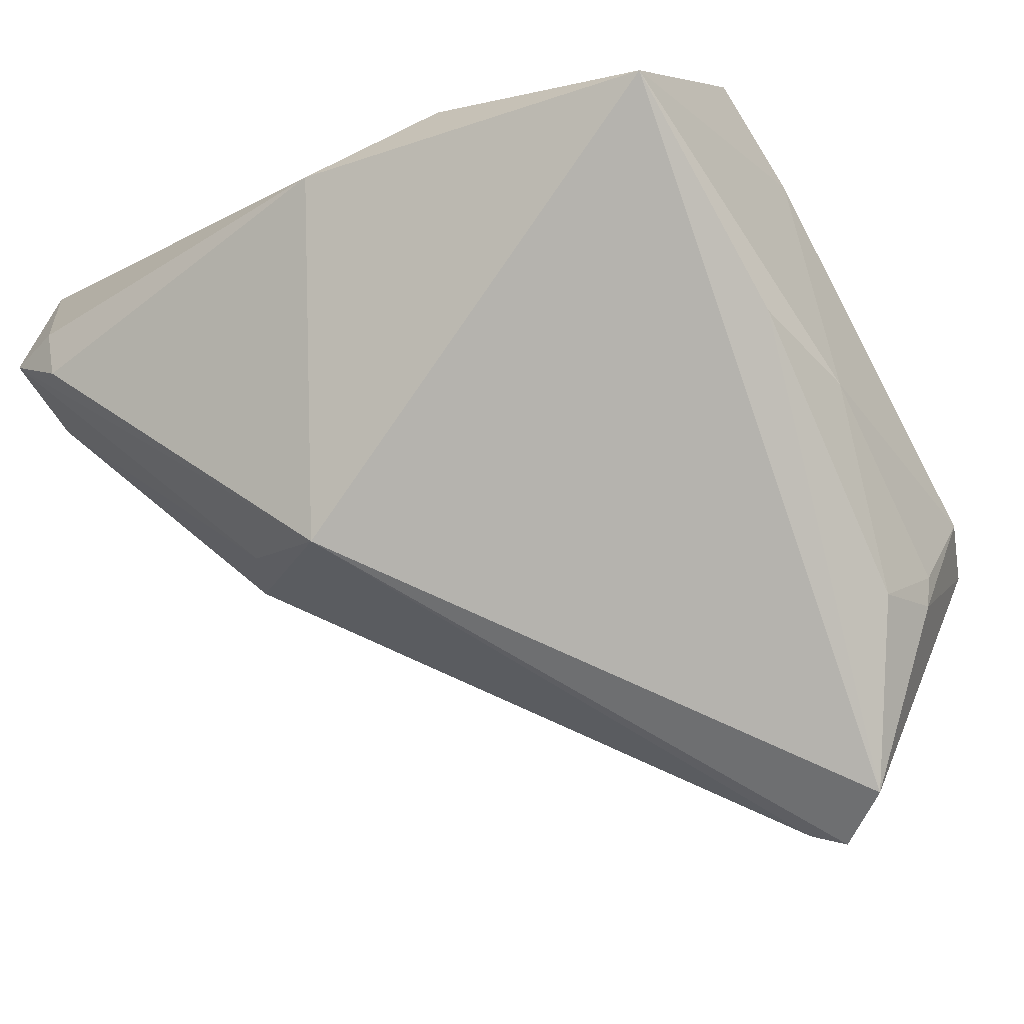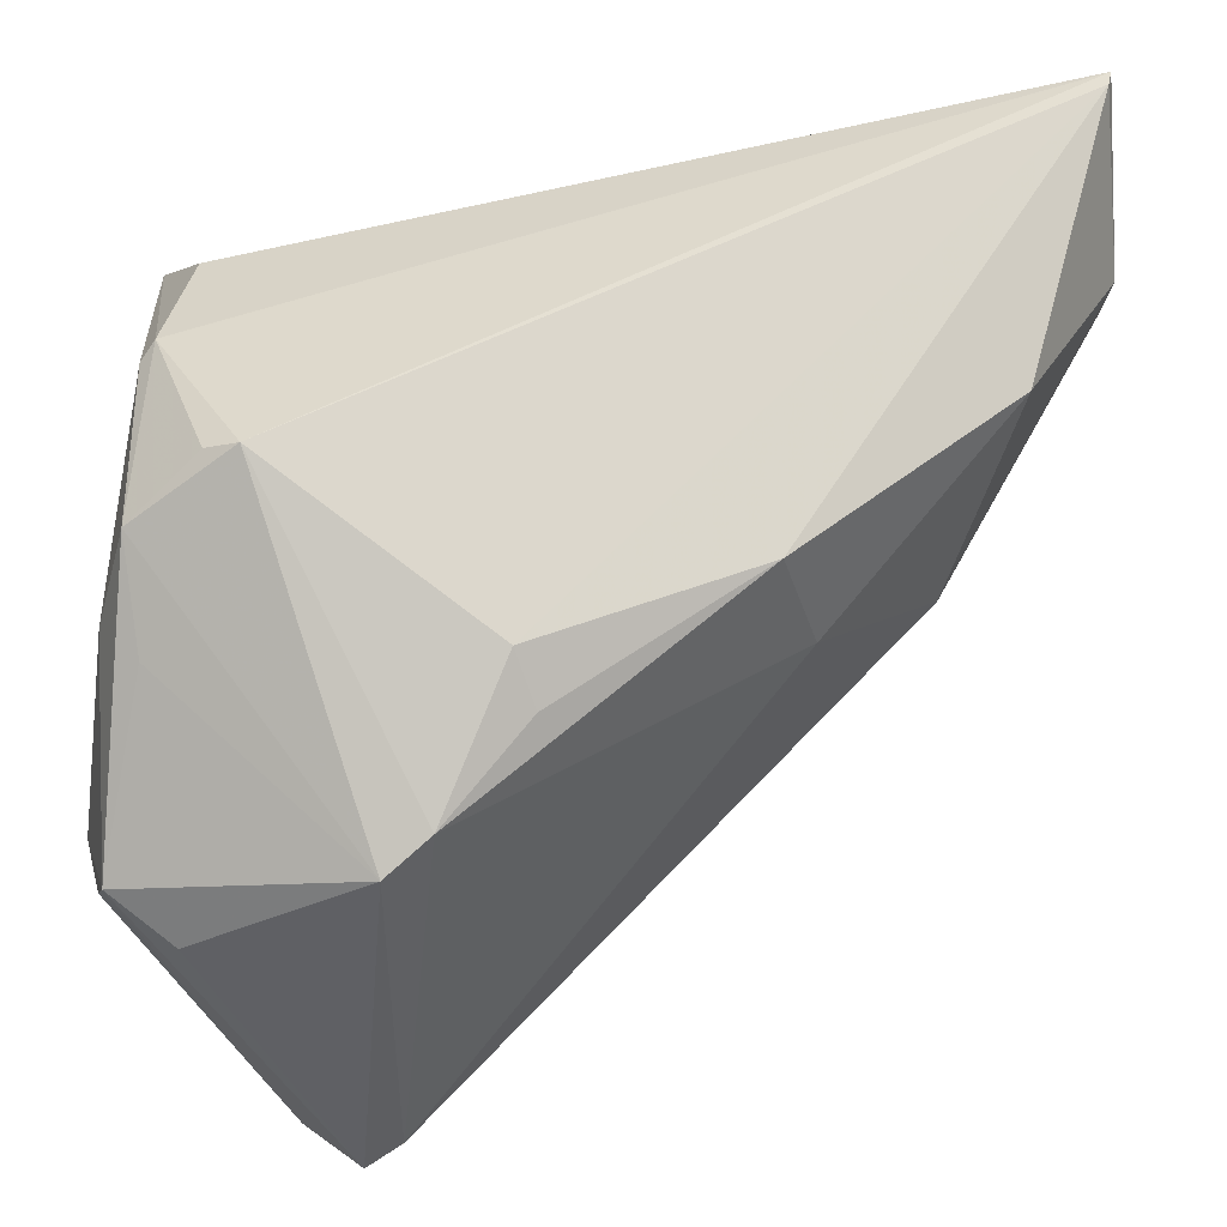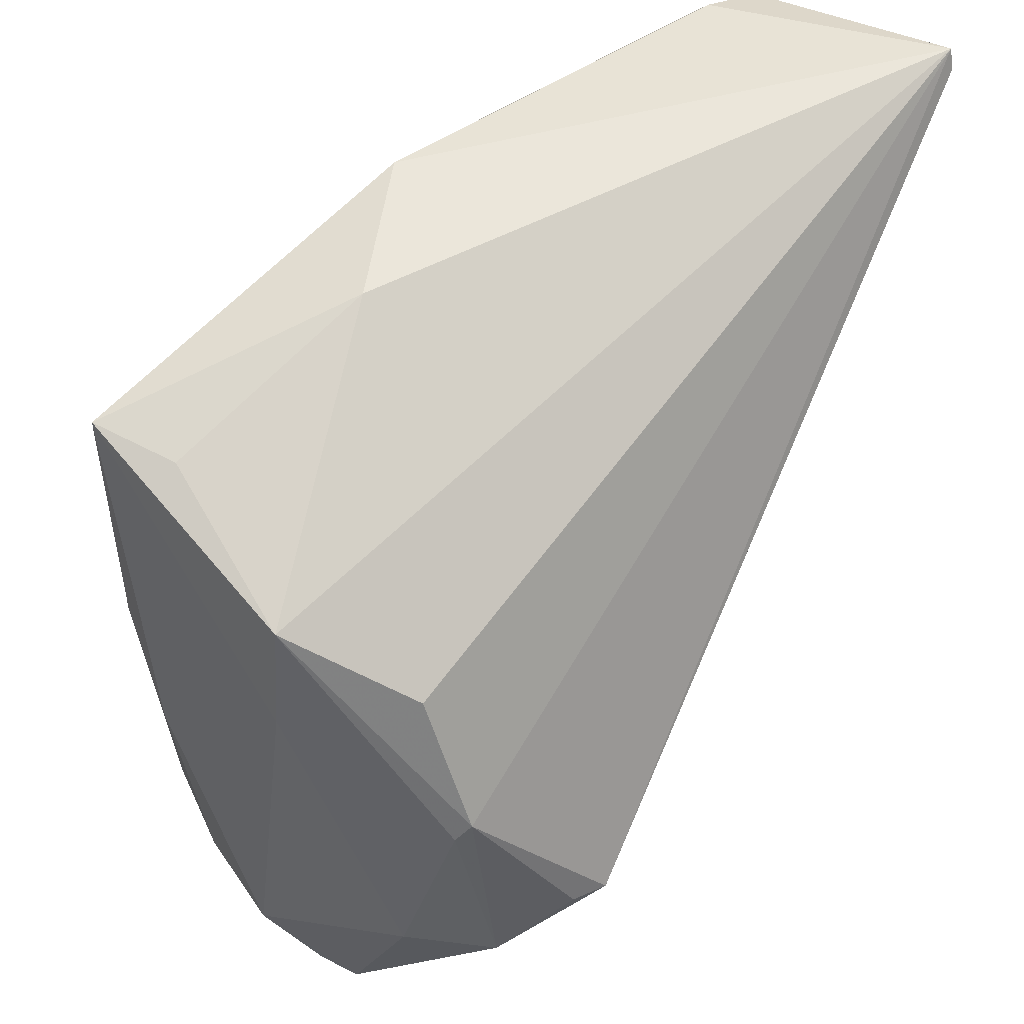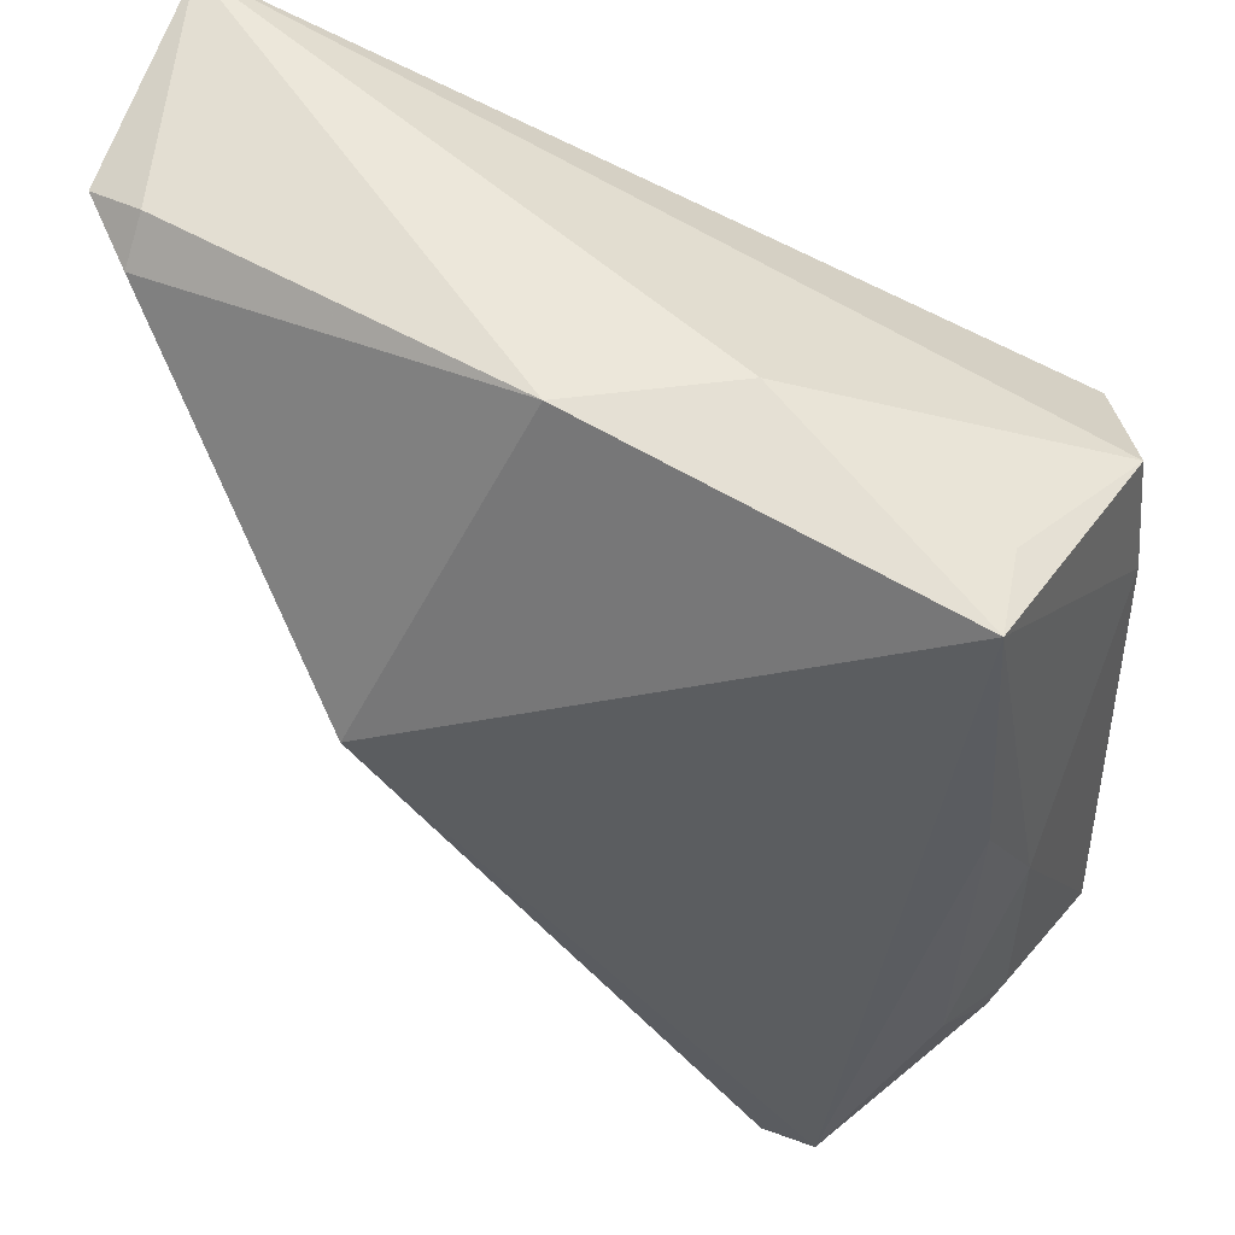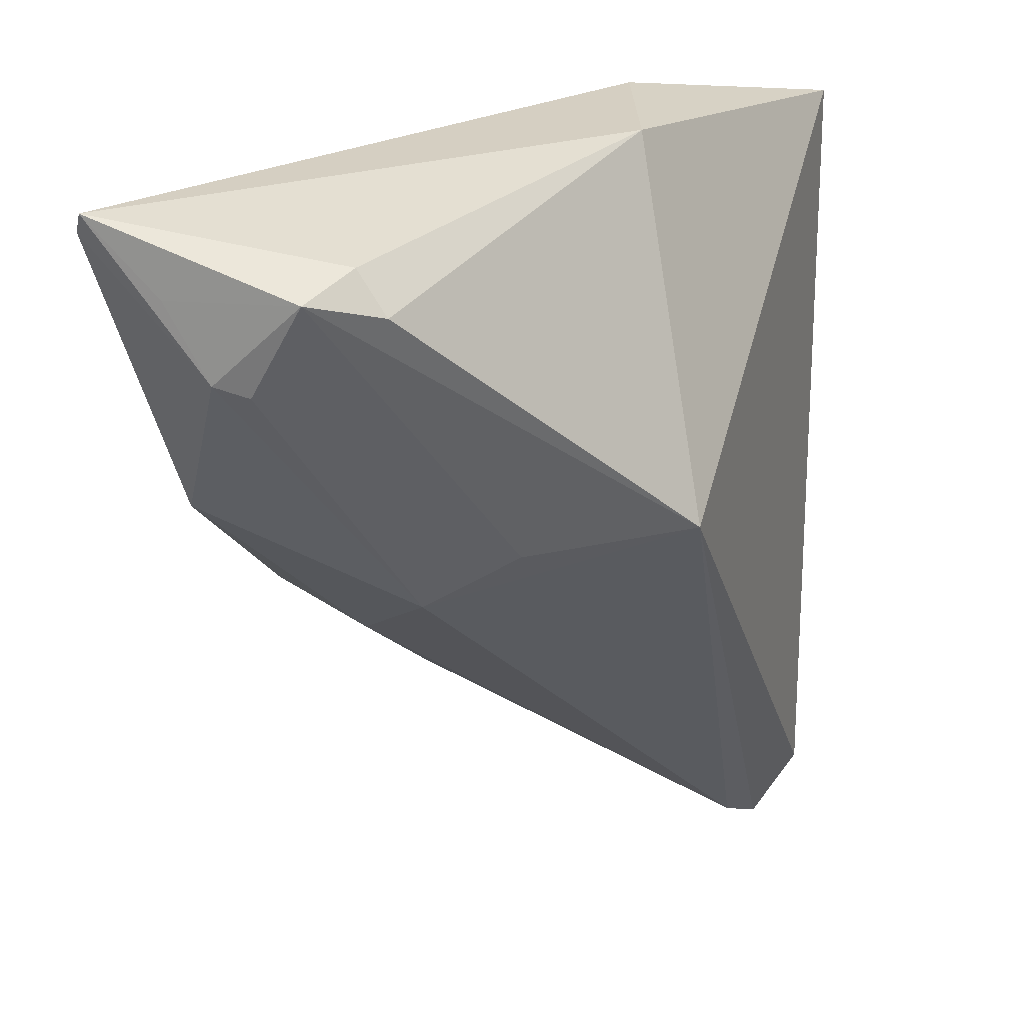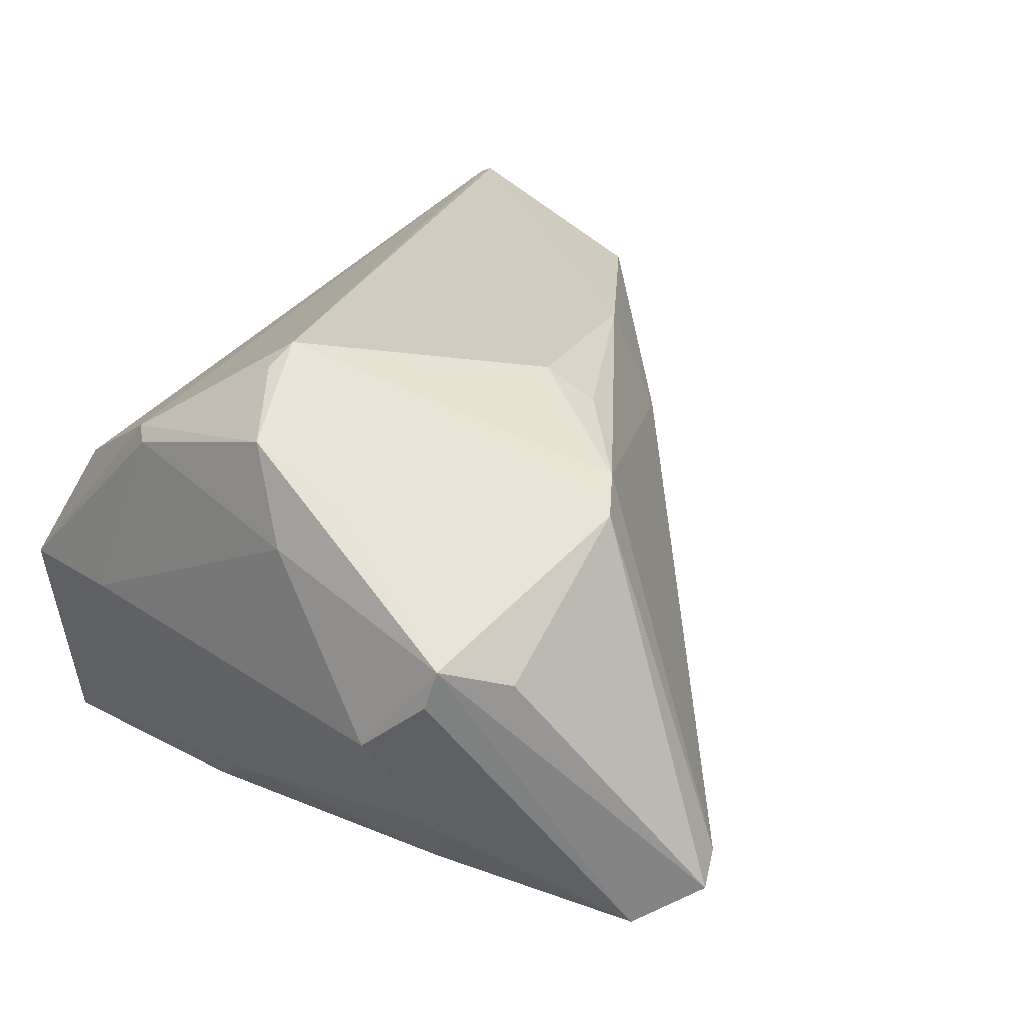
<metadata>
{"format":"obj","ext":"obj","renderer":"f3d","projection":"perspective","resolution":1024,"background":"white","views":[{"elev":-79.7,"azim":-154.2,"up":"+Z"},{"elev":-28.1,"azim":-8.8,"up":"+Y"},{"elev":54.7,"azim":-62.8,"up":"+Y"},{"elev":53.1,"azim":-169.1,"up":"+Y"},{"elev":25.9,"azim":106.9,"up":"+Y"},{"elev":20.2,"azim":-46.6,"up":"+Z"}]}
</metadata>
<code>
v 0.01889 -0.01406 0.02393
v -0.03135 -0.03518 -0.01797
v -0.03875 -0.01901 0.01148
v -0.03678 -0.03989 0.00355
v 0.0543 0.02439 0.01488
v -0.03104 -0.009658 0.02725
v 0.0502 0.03642 0.02941
v 0.01086 0.03851 -0.01432
v 0.05433 0.03328 0.005754
v -0.03265 0.01944 0.01176
v -0.03282 -0.03251 -0.01675
v -0.03762 0.01318 -0.001685
v -0.03726 -0.01465 0.02167
v -0.008199 -0.05245 -0.02244
v 0.02696 0.002949 -0.02527
v 0.03902 -0.003937 0.0001924
v -0.01732 -0.04896 -0.0288
v -0.02798 -0.01006 0.02941
v 0.04855 0.03523 0.002661
v -0.03614 0.02673 -0.001465
v -0.03721 -0.03855 -0.0005881
v -0.03263 -0.007356 -0.02001
v 0.05277 0.03166 0.02009
v 0.05081 0.03851 0.02872
v -0.004397 -0.02466 0.02455
v -0.03001 -0.04394 0.001142
v -0.03876 -0.03091 -0.006628
v -0.02753 -0.03032 -0.02384
v -0.035 -0.02425 0.01598
v 0.04237 0.005639 0.02324
v 0.03622 0.001688 -0.00931
v -0.03589 0.006434 0.01844
v -0.01389 -0.04217 0.01437
v -0.02692 0.03247 -0.01706
v -0.005313 0.03851 -0.008832
v 0.05395 0.0235 0.01119
v -0.009775 -0.03879 0.01698
v 0.04955 0.03105 -0.00071
v -0.03713 0.004621 0.01718
v -0.001864 -0.02907 0.02129
v -0.02688 0.03311 -0.02622
v 0.02443 -0.01556 0.01179
v -0.02861 0.004174 -0.02537
v -0.0116 -0.05424 -0.02504
f 17 15 44
f 41 15 17
f 35 20 24
f 24 20 10
f 8 15 41
f 41 35 8
f 24 19 8
f 8 35 24
f 9 19 24
f 24 23 9
f 24 10 32
f 32 20 39
f 32 10 20
f 41 20 34
f 34 35 41
f 20 35 34
f 40 25 37
f 16 42 14
f 44 15 14
f 15 16 14
f 14 42 37
f 37 42 1
f 1 40 37
f 25 40 1
f 1 7 25
f 30 42 16
f 30 1 42
f 7 1 30
f 31 16 15
f 15 9 31
f 38 9 15
f 19 9 38
f 15 8 38
f 38 8 19
f 39 20 12
f 12 20 41
f 13 32 39
f 5 30 16
f 5 9 23
f 7 30 5
f 5 23 24
f 24 7 5
f 22 12 41
f 27 12 22
f 3 13 39
f 39 12 3
f 3 12 27
f 4 3 27
f 13 3 4
f 4 17 44
f 37 25 18
f 25 7 18
f 24 32 18
f 18 7 24
f 41 17 43
f 17 28 43
f 43 22 41
f 28 22 43
f 2 28 17
f 36 5 16
f 9 5 36
f 16 31 36
f 36 31 9
f 26 4 44
f 33 18 13
f 37 18 33
f 4 26 33
f 33 26 44
f 44 14 33
f 33 14 37
f 32 13 6
f 6 18 32
f 13 18 6
f 21 4 27
f 27 2 21
f 17 4 21
f 21 2 17
f 11 22 28
f 28 2 11
f 27 22 11
f 11 2 27
f 13 4 29
f 29 33 13
f 4 33 29

</code>
